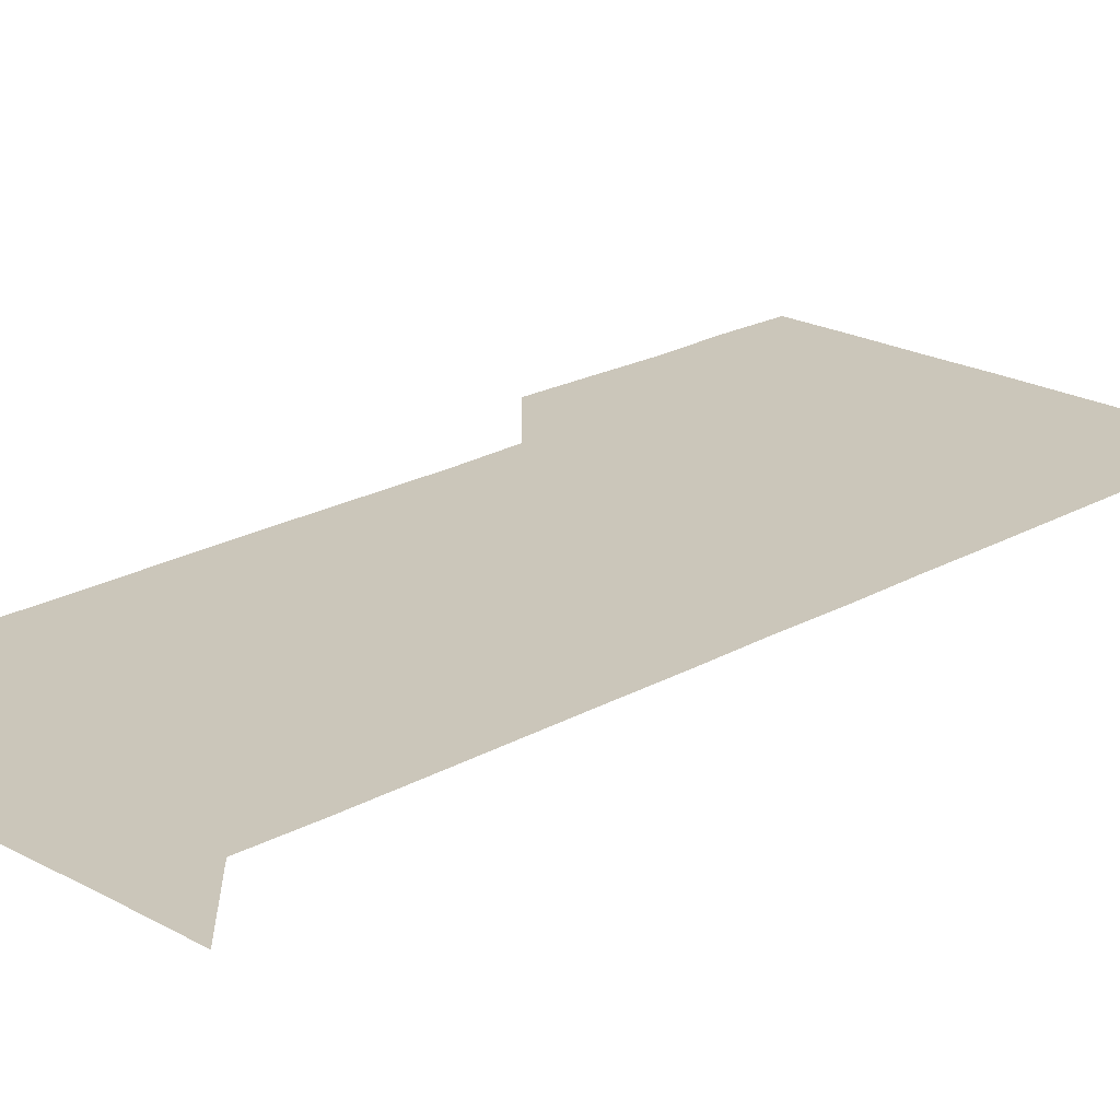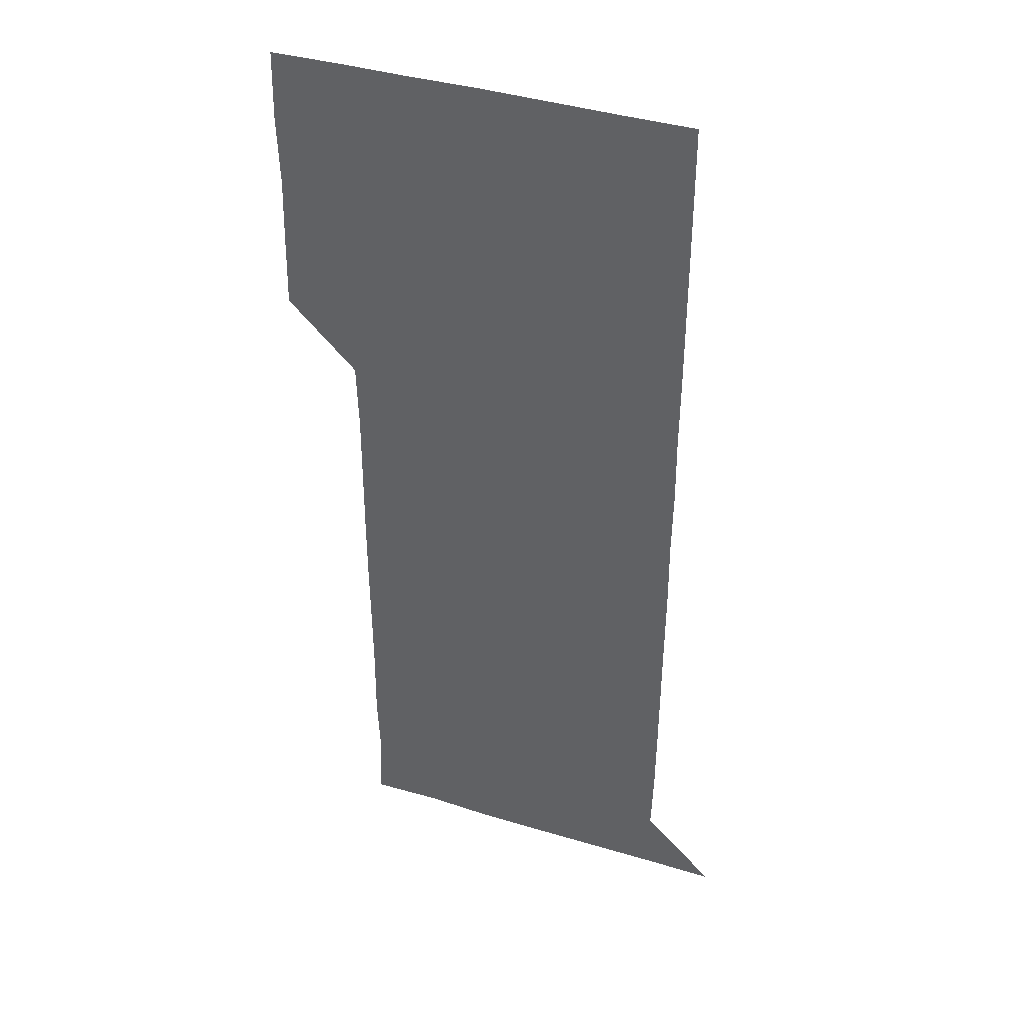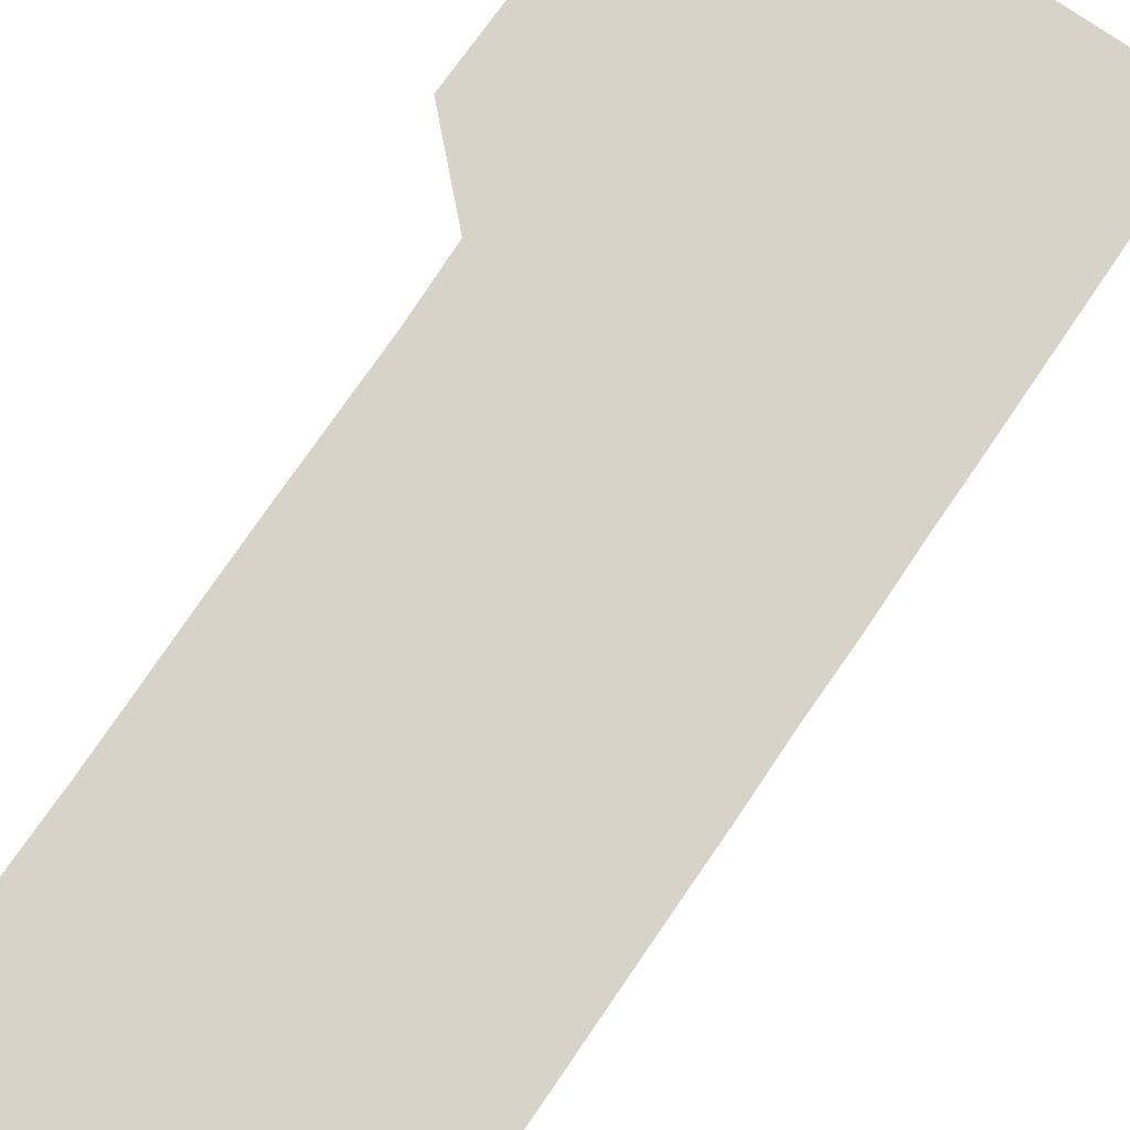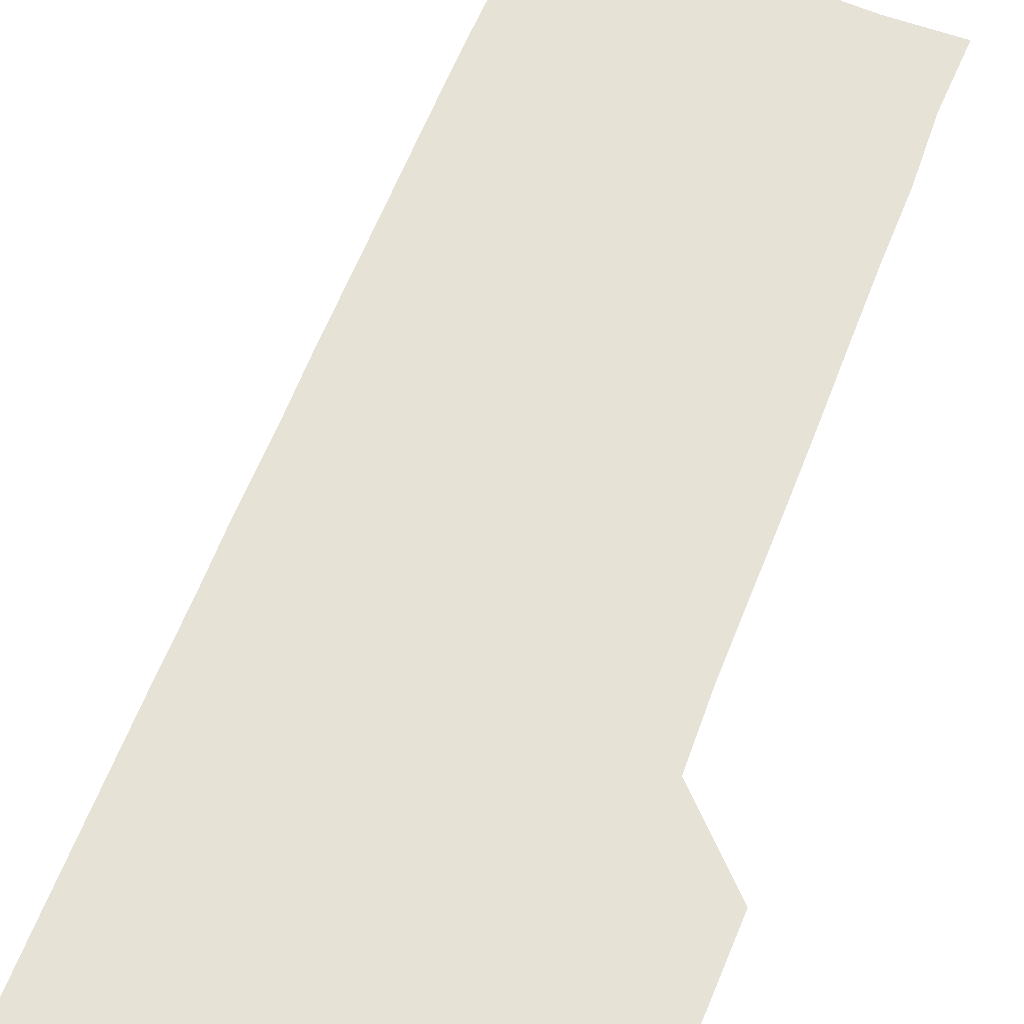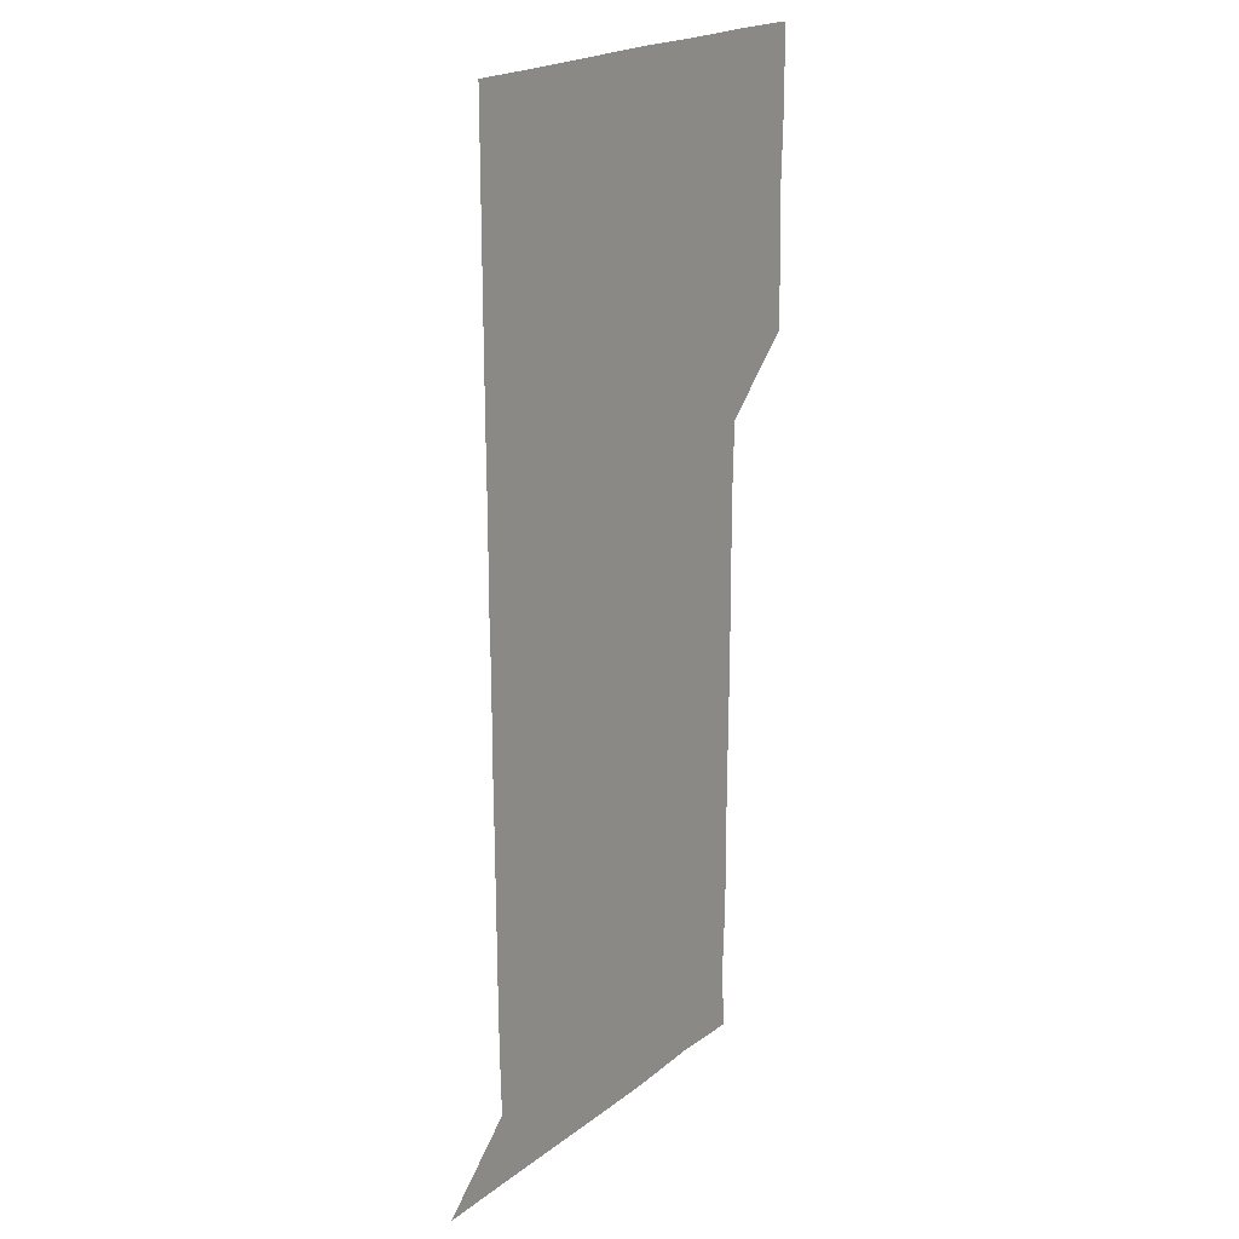
<metadata>
{"format":"obj","ext":"obj","renderer":"f3d","projection":"perspective","resolution":1024,"background":"white","views":[{"elev":21.2,"azim":44.6,"up":"+Z"},{"elev":39.6,"azim":20.8,"up":"+Y"},{"elev":76.0,"azim":34.3,"up":"+Z"},{"elev":63.0,"azim":-158.6,"up":"+Z"},{"elev":21.2,"azim":126.9,"up":"+Y"}]}
</metadata>
<code>
v 480 451 0
v 480.5 480.3 0
v 481.3 510.8 0
v 480.4 541.3 0
v 481.1 570.8 0
v 510.8 150.1 0
v 512 180.1 0
v 510.9 209.6 0
v 511.2 239.8 0
v 511.1 270.2 0
v 510.8 300.3 0
v 510.8 330.2 0
v 510.9 360.3 0
v 511.1 390.7 0
v 510.3 420.9 0
v 511.8 451.3 0
v 510.8 481 0
v 511.4 511 0
v 511.6 540.8 0
v 510.7 571.2 0
v 540.1 151 0
v 541.7 181.7 0
v 541.9 211.7 0
v 541.6 241.5 0
v 541.3 271.2 0
v 541.4 301.3 0
v 541.3 331.3 0
v 541.2 361.1 0
v 541.1 391.1 0
v 541.4 421.3 0
v 541.5 451.2 0
v 541.3 481.1 0
v 541.2 511 0
v 541.6 540.4 0
v 540.8 571.1 0
v 570.2 149.8 0
v 571.1 181.6 0
v 571.5 212.7 0
v 571.2 241.5 0
v 571.3 271.4 0
v 571.2 301.4 0
v 571.2 331.2 0
v 571.2 361.3 0
v 571.2 391.3 0
v 571.1 421.2 0
v 571.3 451.2 0
v 571 481 0
v 571.2 511 0
v 571.2 540.6 0
v 570.7 571.4 0
v 600.5 150 0
v 601 182.6 0
v 601 211.5 0
v 601 241 0
v 601 271.6 0
v 601 301.1 0
v 601 331.8 0
v 601 361.4 0
v 601 391.2 0
v 601 421.1 0
v 600.9 451.2 0
v 601 481 0
v 601 511 0
v 601 540.5 0
v 600.8 571.2 0
v 631.3 150.3 0
v 630.7 181.3 0
v 630.6 211.8 0
v 630.7 241.6 0
v 630.7 271.5 0
v 630.8 301.3 0
v 630.6 331.5 0
v 630.7 361.4 0
v 630.7 391.2 0
v 630.9 421.1 0
v 630.7 451.2 0
v 630.8 481.1 0
v 630.9 511 0
v 630.8 540.9 0
v 631 570.9 0
v 661.5 150.6 0
v 659.8 181 0
v 660.5 210.4 0
v 660.7 240.4 0
v 660.8 270.5 0
v 660.9 300.5 0
v 661.1 330.4 0
v 660.8 360.7 0
v 661.3 390.6 0
v 661 420.8 0
v 661.2 450.9 0
v 661.2 480.9 0
v 661.1 511 0
v 661.1 541.1 0
v 661 571 0
v 690.7 150.6 0
v 691 571 0
v 691 601 0
f 15 16 1
f 1 16 2
f 16 17 2
f 2 17 3
f 17 18 3
f 3 18 4
f 18 19 4
f 4 19 5
f 19 20 5
f 6 21 7
f 21 22 7
f 7 22 8
f 22 23 8
f 8 23 9
f 23 24 9
f 9 24 10
f 24 25 10
f 10 25 11
f 25 26 11
f 11 26 12
f 26 27 12
f 12 27 13
f 27 28 13
f 13 28 14
f 28 29 14
f 14 29 15
f 29 30 15
f 15 30 16
f 30 31 16
f 16 31 17
f 31 32 17
f 17 32 18
f 32 33 18
f 18 33 19
f 33 34 19
f 19 34 20
f 34 35 20
f 21 36 22
f 36 37 22
f 22 37 23
f 37 38 23
f 23 38 24
f 38 39 24
f 24 39 25
f 39 40 25
f 25 40 26
f 40 41 26
f 26 41 27
f 41 42 27
f 27 42 28
f 42 43 28
f 28 43 29
f 43 44 29
f 29 44 30
f 44 45 30
f 30 45 31
f 45 46 31
f 31 46 32
f 46 47 32
f 32 47 33
f 47 48 33
f 33 48 34
f 48 49 34
f 34 49 35
f 49 50 35
f 36 51 37
f 51 52 37
f 37 52 38
f 52 53 38
f 38 53 39
f 53 54 39
f 39 54 40
f 54 55 40
f 40 55 41
f 55 56 41
f 41 56 42
f 56 57 42
f 42 57 43
f 57 58 43
f 43 58 44
f 58 59 44
f 44 59 45
f 59 60 45
f 45 60 46
f 60 61 46
f 46 61 47
f 61 62 47
f 47 62 48
f 62 63 48
f 48 63 49
f 63 64 49
f 49 64 50
f 64 65 50
f 51 66 52
f 66 67 52
f 52 67 53
f 67 68 53
f 53 68 54
f 68 69 54
f 54 69 55
f 69 70 55
f 55 70 56
f 70 71 56
f 56 71 57
f 71 72 57
f 57 72 58
f 72 73 58
f 58 73 59
f 73 74 59
f 59 74 60
f 74 75 60
f 60 75 61
f 75 76 61
f 61 76 62
f 76 77 62
f 62 77 63
f 77 78 63
f 63 78 64
f 78 79 64
f 64 79 65
f 79 80 65
f 66 81 67
f 81 82 67
f 67 82 68
f 82 83 68
f 68 83 69
f 83 84 69
f 69 84 70
f 84 85 70
f 70 85 71
f 85 86 71
f 71 86 72
f 86 87 72
f 72 87 73
f 87 88 73
f 73 88 74
f 88 89 74
f 74 89 75
f 89 90 75
f 75 90 76
f 90 91 76
f 76 91 77
f 91 92 77
f 77 92 78
f 92 93 78
f 78 93 79
f 93 94 79
f 79 94 80
f 94 95 80
f 81 96 82

</code>
